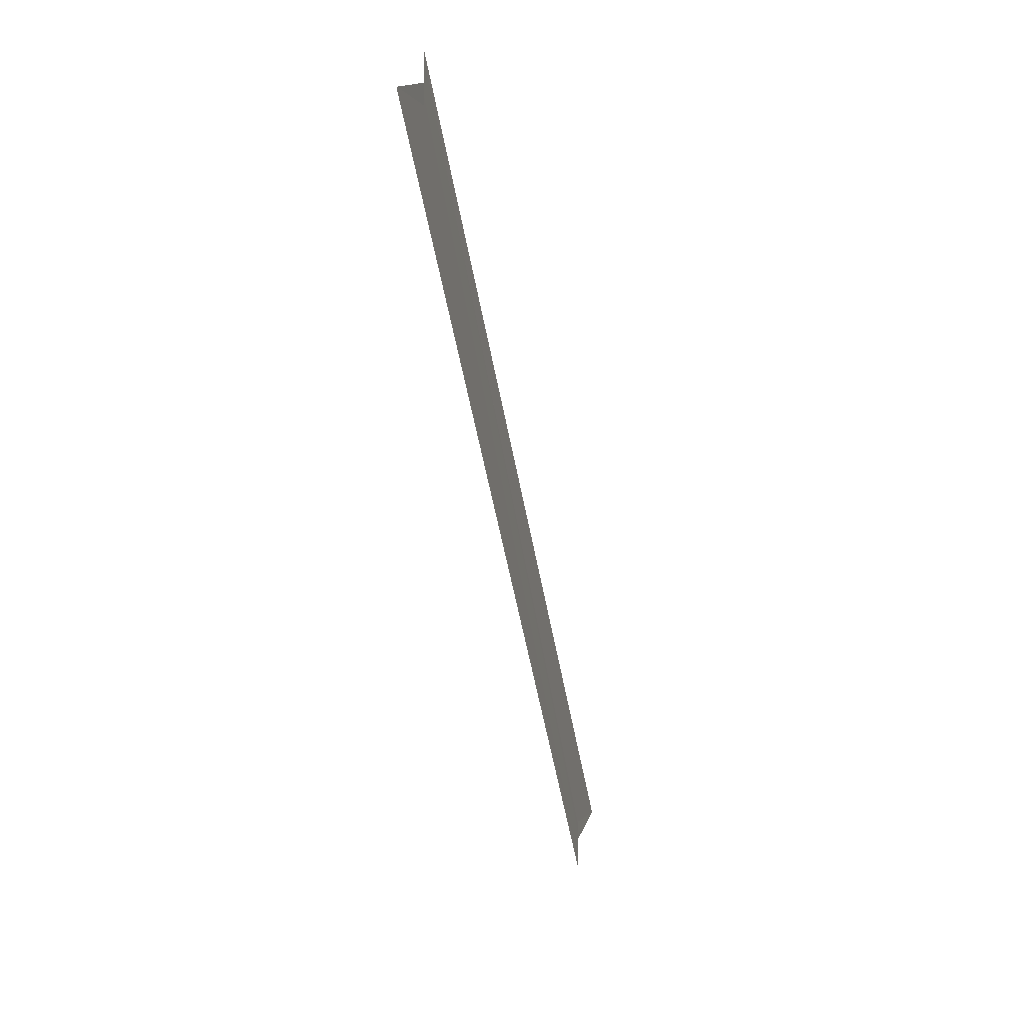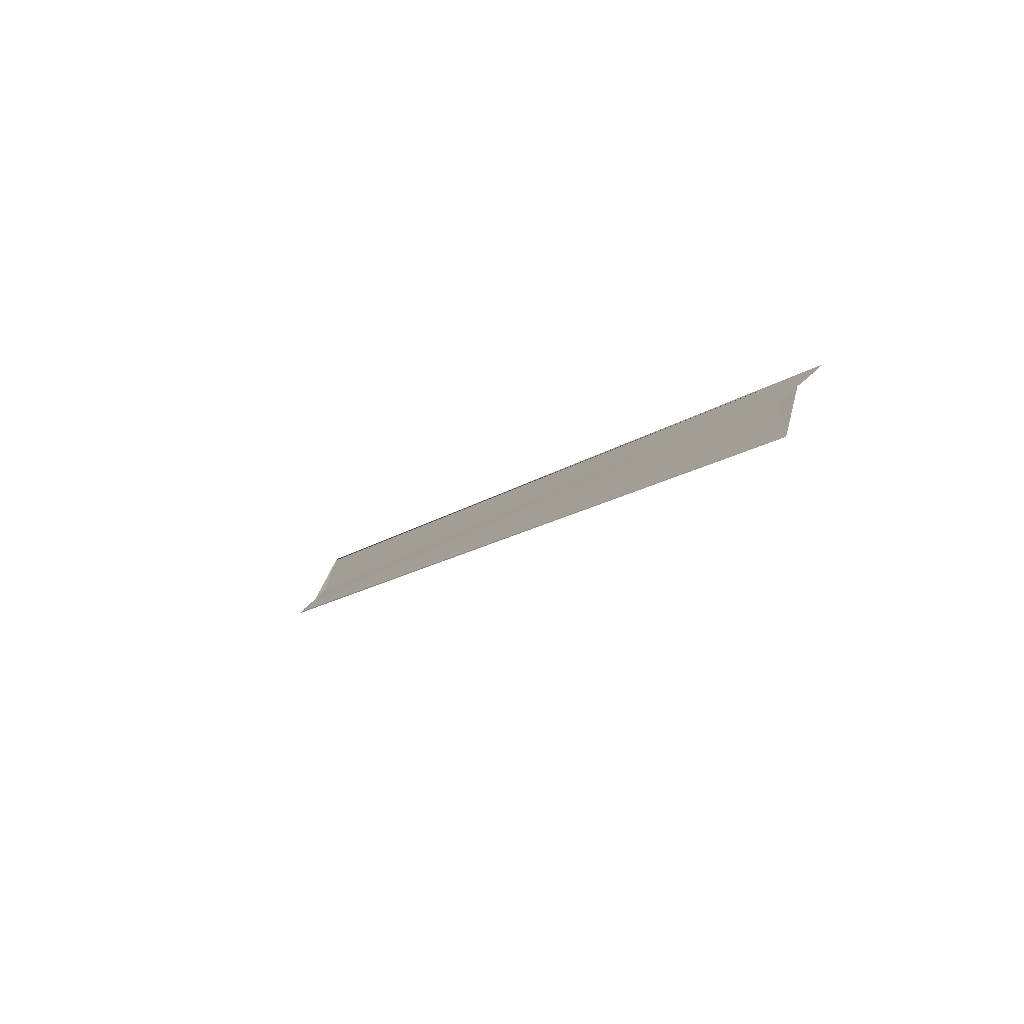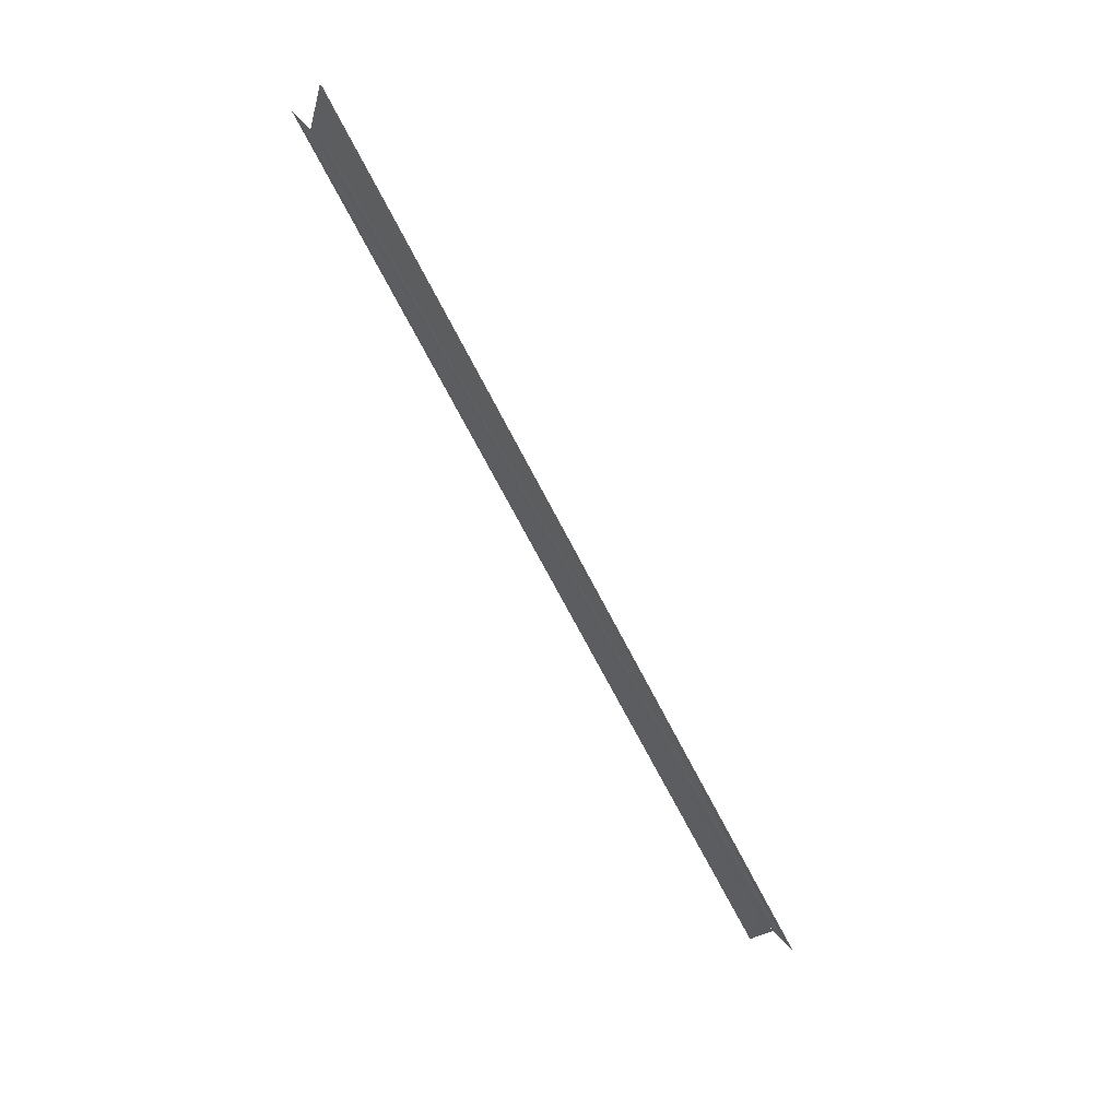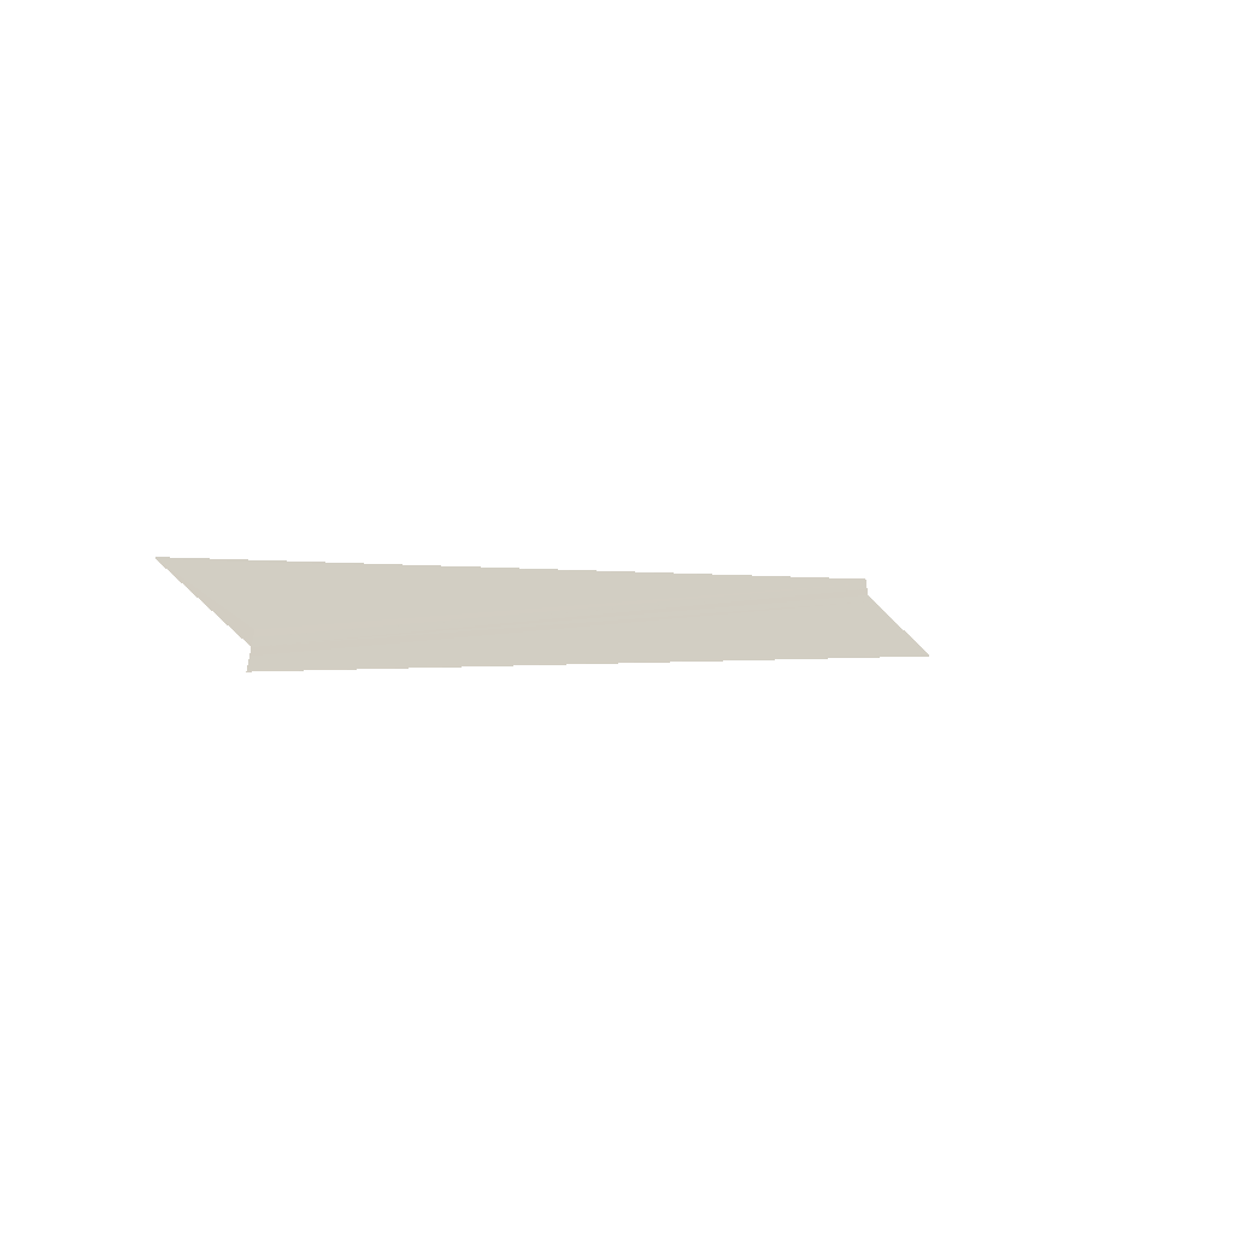
<metadata>
{"format":"obj","ext":"obj","renderer":"f3d","projection":"perspective","resolution":1024,"background":"white","views":[{"elev":-5.0,"azim":-166.6,"up":"+Z"},{"elev":-69.3,"azim":134.0,"up":"+Y"},{"elev":60.2,"azim":139.4,"up":"+Y"},{"elev":-55.4,"azim":49.2,"up":"+Z"}]}
</metadata>
<code>
o 7768
v 2250 1888 14
v 2250 1888 14
v 2250 1888 14.09
v 2250 1888 14.01
v 2250 1888 14
v 2250 1888 14
v 2250 1888 14.01
v 2250 1888 14.01
v 2250 1888 14
v 2250 1888 14.09
v 2250 1888 14.01
v 2250 1888 14.01
v 2250 1888 14.09
v 2250 1888 14.01
v 2250 1888 14.09
v 2250 1888 14
v 2250 1888 14.01
v 2250 1888 14.09
v 2250 1888 14
v 2250 1888 14.09
v 2250 1888 14.09
v 2250 1888 14
v 2250 1888 14
v 2250 1888 14
v 2250 1888 14.09
v 2250 1888 14.09
v 2250 1888 14
v 2250 1888 14
v 2250 1888 14
v 2250 1888 14.01
v 2250 1888 14.09
v 2250 1888 14
v 2250 1888 14.09
v 2250 1888 14.08
v 2250 1888 14.08
v 2250 1888 14
v 2250 1888 14.08
v 2250 1888 14
v 2250 1888 14
v 2250 1888 14
v 2250 1888 14.08
v 2250 1888 14
v 2250 1888 14.09
v 2250 1888 14.08
v 2250 1888 14
v 2250 1888 14
v 2250 1888 14
v 2250 1888 14.08
v 2250 1888 14.09
v 2250 1888 14.08
v 2250 1888 14.08
v 2250 1888 14.08
v 2250 1888 14
v 2250 1888 14
v 2250 1888 14.01
v 2250 1888 14.01
v 2250 1888 14.09
v 2250 1888 14.08
v 2250 1888 14.08
f 1 2 3
f 1 4 5
f 1 6 3
f 1 7 8
f 9 6 10
f 9 11 10
f 12 11 13
f 14 7 15
f 14 16 15
f 15 17 18
f 15 19 20
f 21 19 20
f 22 16 21
f 22 23 21
f 21 24 25
f 26 24 25
f 27 23 26
f 27 28 26
f 23 29 30
f 13 30 31
f 10 30 31
f 10 32 33
f 3 32 33
f 3 34 35
f 26 36 35
f 37 36 35
f 38 28 37
f 38 39 37
f 37 40 41
f 3 42 43
f 44 42 43
f 45 2 44
f 45 46 44
f 47 46 48
f 49 50 48
f 49 51 52
f 44 53 52
f 48 53 52
f 54 55 56
f 57 58 59

</code>
